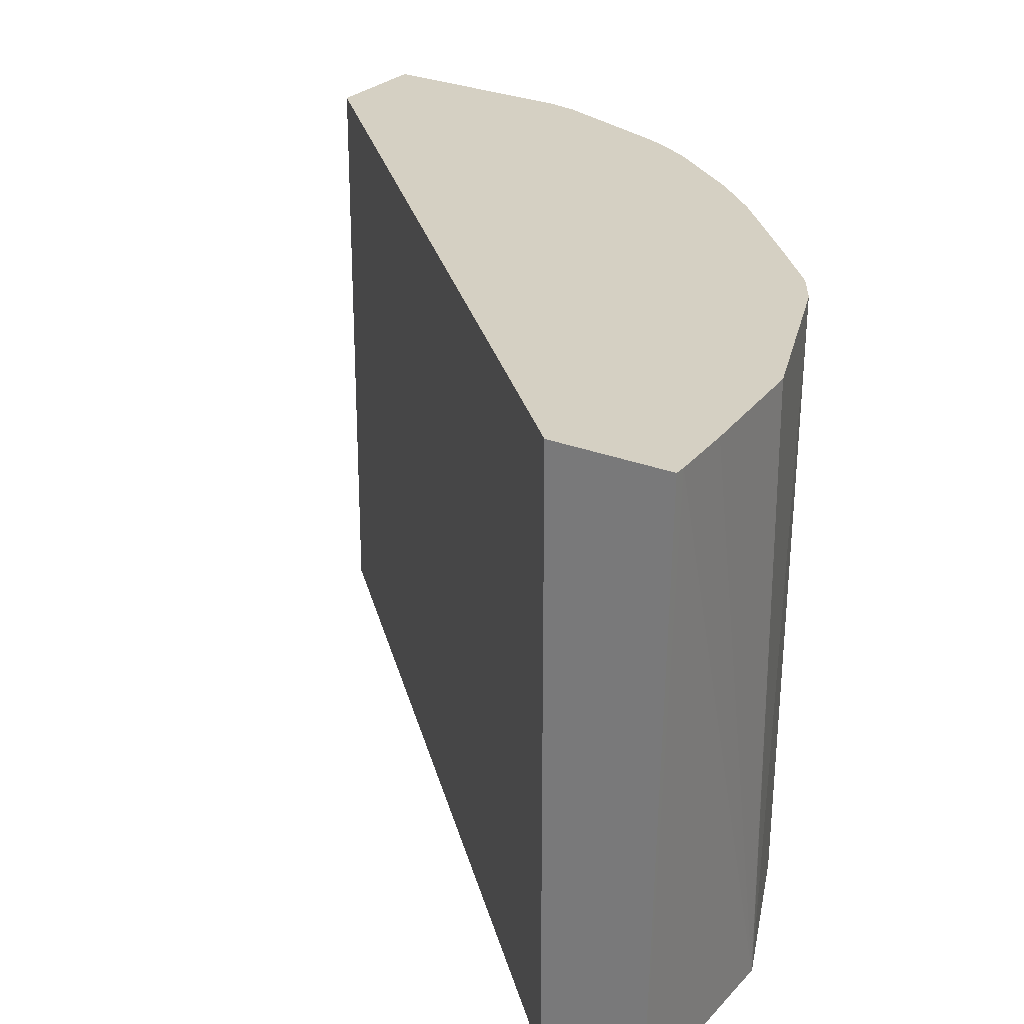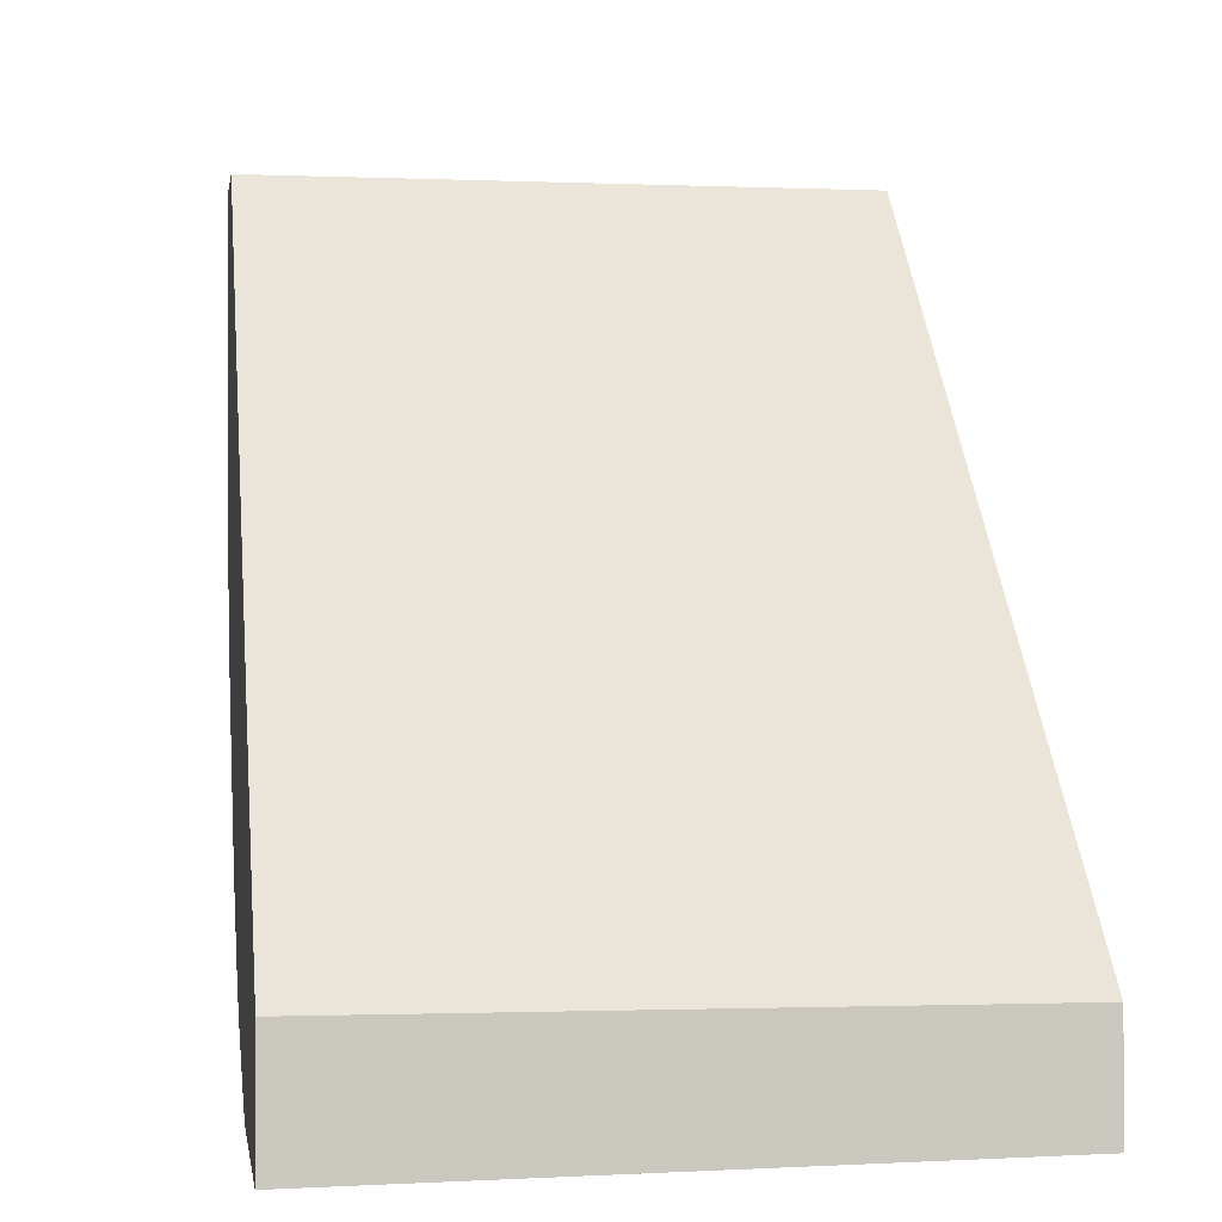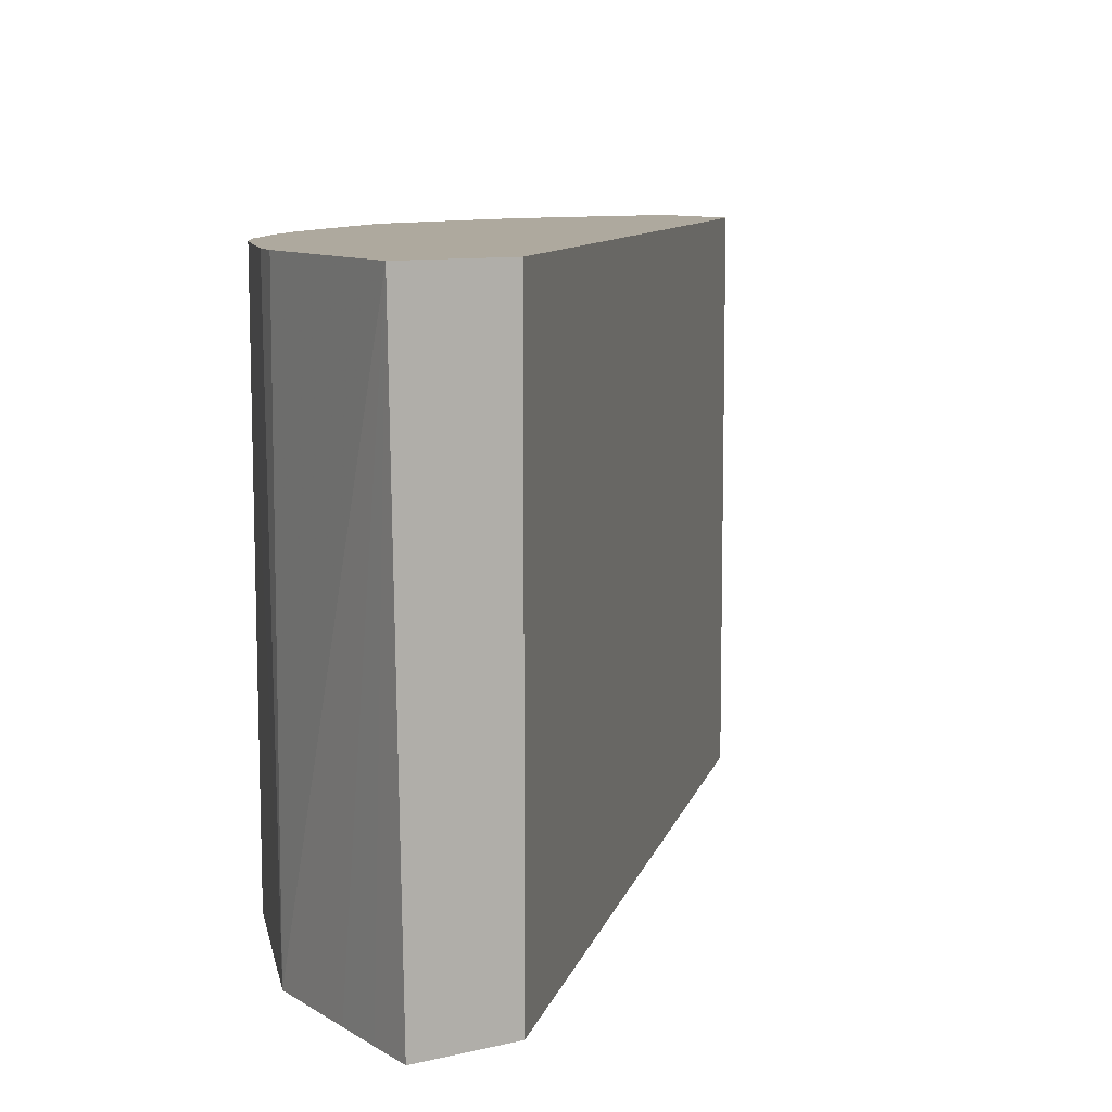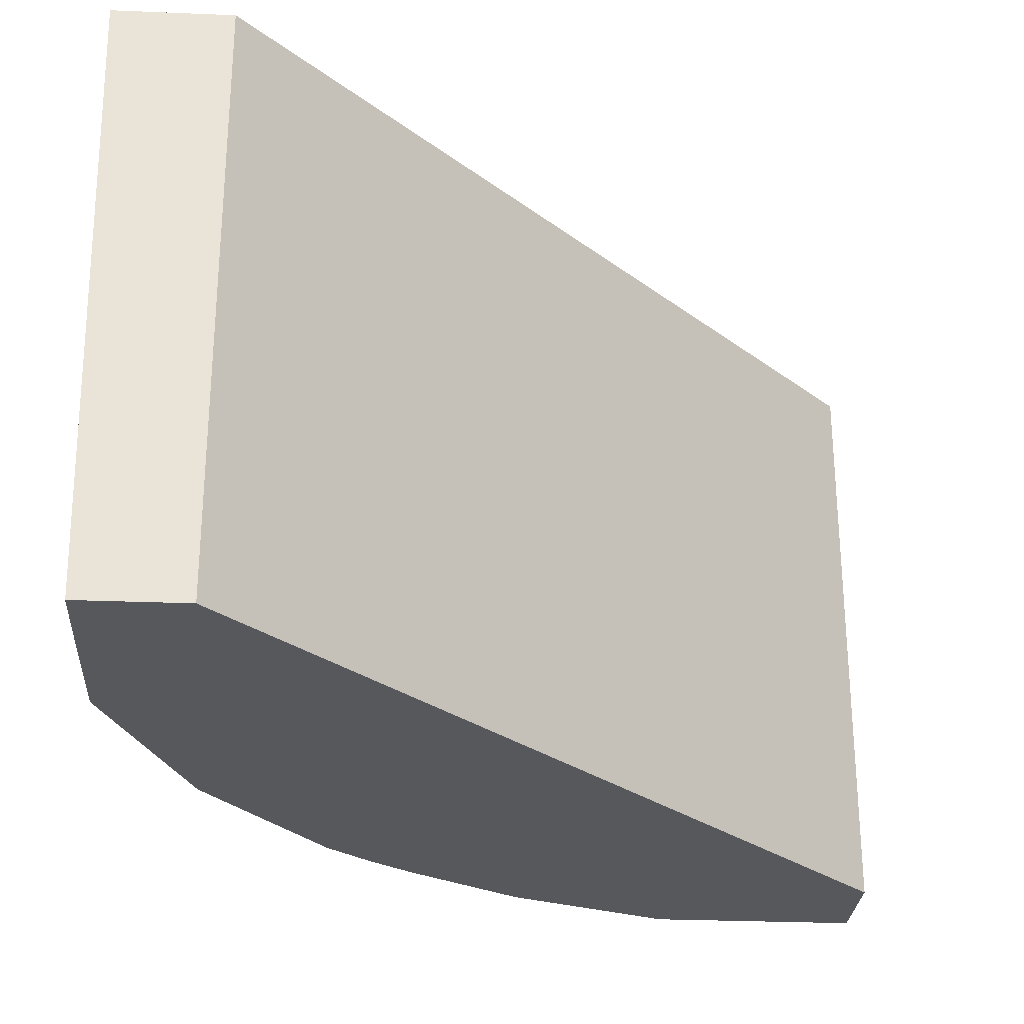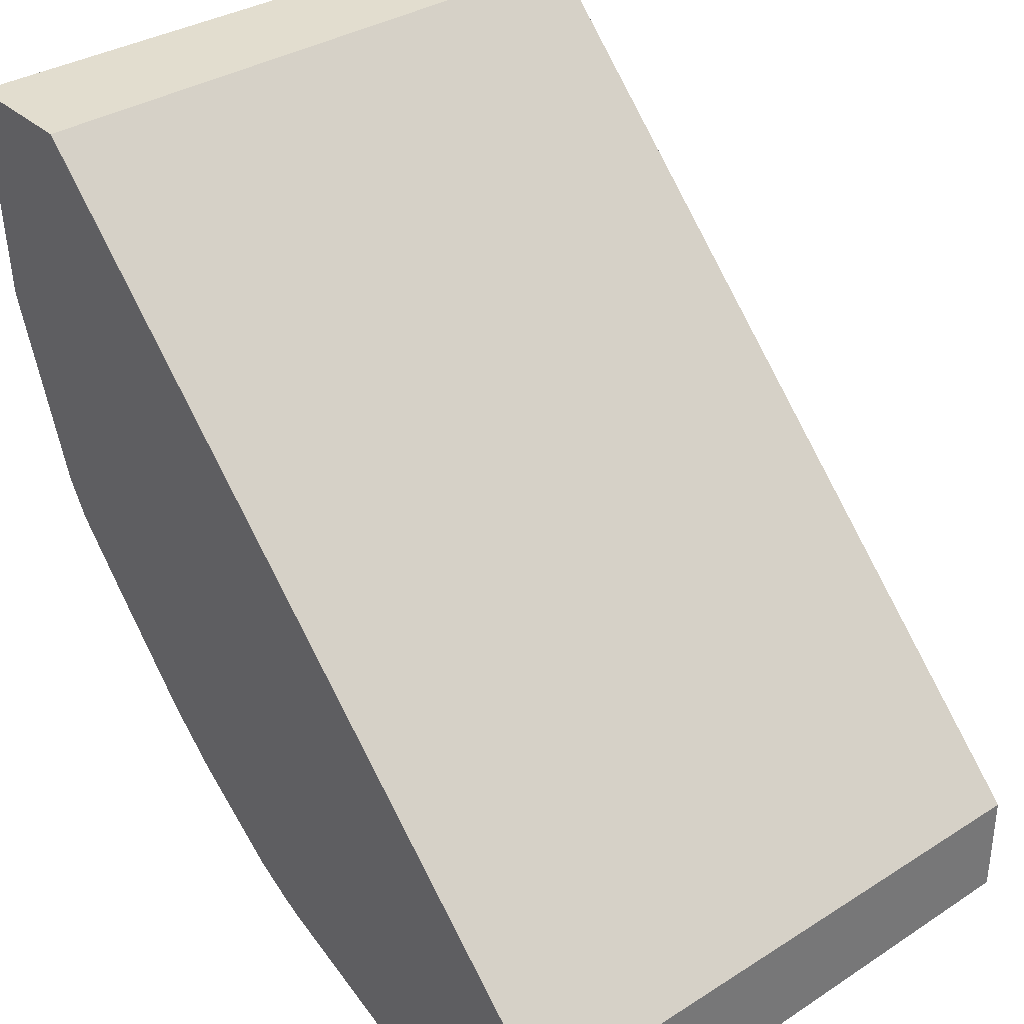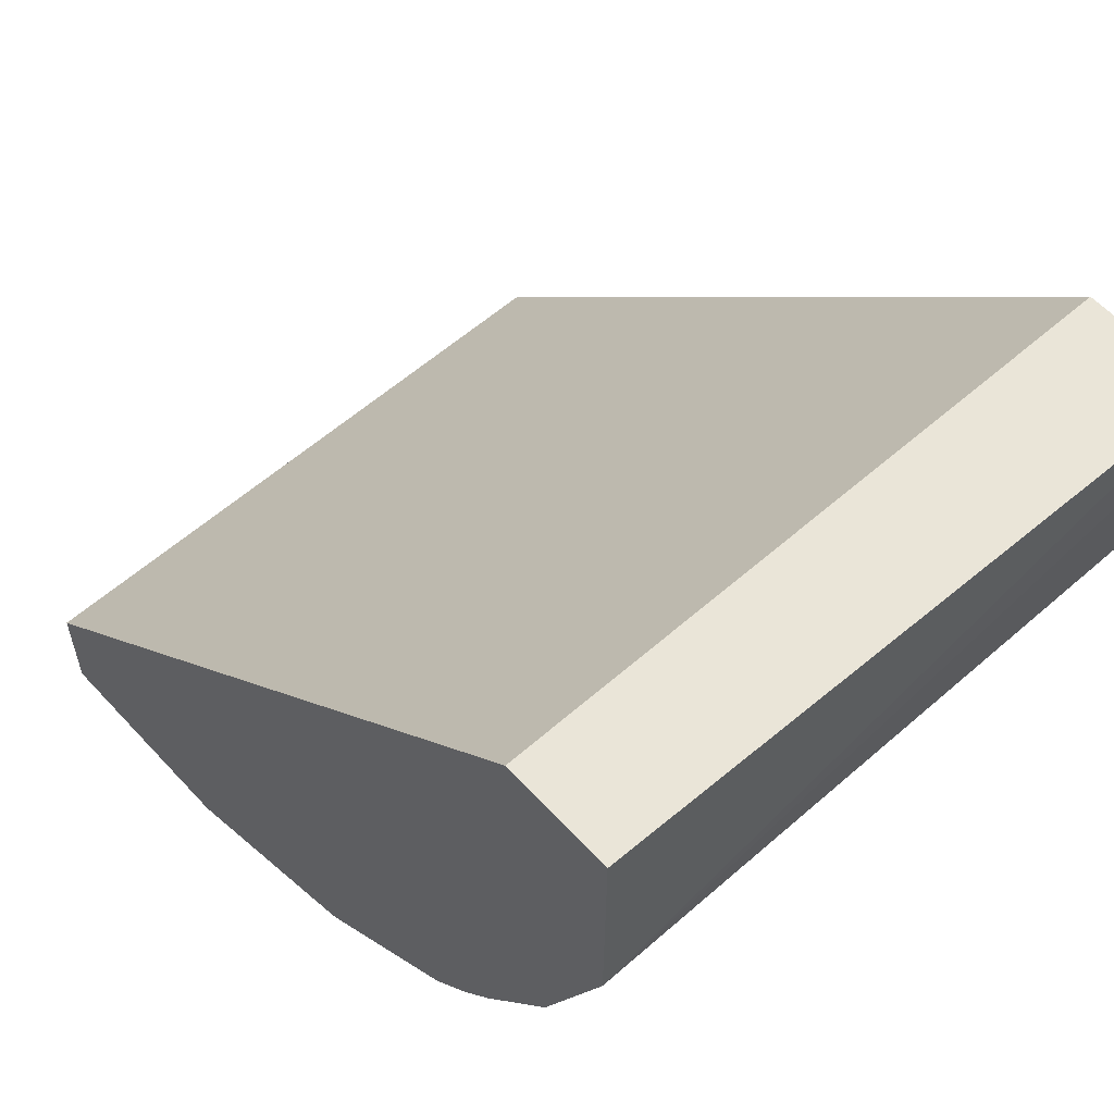
<metadata>
{"format":"obj","ext":"obj","renderer":"f3d","projection":"perspective","resolution":1024,"background":"white","views":[{"elev":26.1,"azim":32.2,"up":"+Y"},{"elev":-1.3,"azim":-98.7,"up":"+Z"},{"elev":9.1,"azim":-122.4,"up":"+Y"},{"elev":-27.7,"azim":-93.6,"up":"+Y"},{"elev":34.9,"azim":-130.2,"up":"+Z"},{"elev":58.8,"azim":47.9,"up":"+Z"}]}
</metadata>
<code>
v 4.562e-05 0.5441 -0.2902
v 0.03754 0.3236 -0.2863
v 0.01814 0.3236 -0.2864
v 4.562e-05 0.3236 -0.2864
v 4.562e-05 0.5441 -0.2479
v 0.07632 0.5441 -0.2861
v 0.07632 0.3236 -0.2861
v 4.562e-05 0.3236 -0.2479
v 0.01845 0.3236 -0.2479
v 0.2479 0.4768 -4.673e-05
v 0.2479 0.544 -4.673e-05
v 0.2484 0.5441 -4.673e-05
v 0.08755 0.5441 -0.2836
v 0.1347 0.5441 -0.2647
v 0.1519 0.3236 -0.2556
v 0.2479 0.3236 -4.673e-05
v 0.2479 0.4196 -4.673e-05
v 0.2911 0.5441 -4.673e-05
v 0.1413 0.5441 -0.2614
v 0.1484 0.5441 -0.2573
v 0.1548 0.5441 -0.2536
v 0.1528 0.3236 -0.2551
v 0.2863 0.3236 -4.673e-05
v 0.2911 0.5441 -0.004108
v 0.1859 0.5441 -0.2294
v 0.1782 0.3236 -0.2351
v 0.2861 0.3236 -0.0763
v 0.2898 0.5441 -0.02816
v 0.2037 0.5441 -0.2128
v 0.21 0.3236 -0.21
v 0.2092 0.3236 -0.2108
v 0.2859 0.3236 -0.07701
v 0.2861 0.5441 -0.0763
v 0.2352 0.5441 -0.178
v 0.2547 0.5441 -0.1559
v 0.2238 0.3236 -0.1939
v 0.2624 0.3236 -0.1358
v 0.2625 0.5441 -0.1426
v 0.2622 0.5441 -0.1432
v 0.2622 0.3236 -0.1363
v 0.2619 0.3236 -0.1367
v 0.2352 0.3236 -0.1783
f 10 16 23
f 15 19 20
f 14 19 15
f 10 12 11
f 10 18 12
f 10 23 18
f 15 20 21
f 5 17 10
f 8 16 17
f 8 9 16
f 7 14 15
f 7 13 14
f 6 13 7
f 5 11 12
f 5 10 11
f 15 21 22
f 10 17 16
f 18 23 24
f 30 34 35
f 22 25 26
f 5 8 17
f 38 40 39
f 37 40 38
f 35 42 36
f 35 41 42
f 35 40 41
f 35 39 40
f 32 38 33
f 21 25 22
f 32 37 38
f 29 34 30
f 27 33 28
f 27 32 33
f 25 31 26
f 25 30 31
f 25 29 30
f 24 27 28
f 23 27 24
f 30 35 36
f 4 9 8
f 2 23 16
f 2 9 4
f 1 25 21
f 1 29 25
f 1 34 29
f 1 35 34
f 1 39 35
f 1 38 39
f 1 28 33
f 1 21 20
f 1 24 28
f 1 12 18
f 1 5 12
f 1 8 5
f 1 4 8
f 1 3 4
f 1 2 3
f 2 4 3
f 1 18 24
f 1 20 19
f 1 33 38
f 1 14 13
f 1 19 14
f 2 27 23
f 2 32 27
f 2 37 32
f 2 40 37
f 2 41 40
f 2 42 41
f 2 36 42
f 2 30 36
f 2 16 9
f 2 26 31
f 2 22 26
f 2 15 22
f 2 7 15
f 1 7 2
f 1 6 7
f 1 13 6
f 2 31 30

</code>
